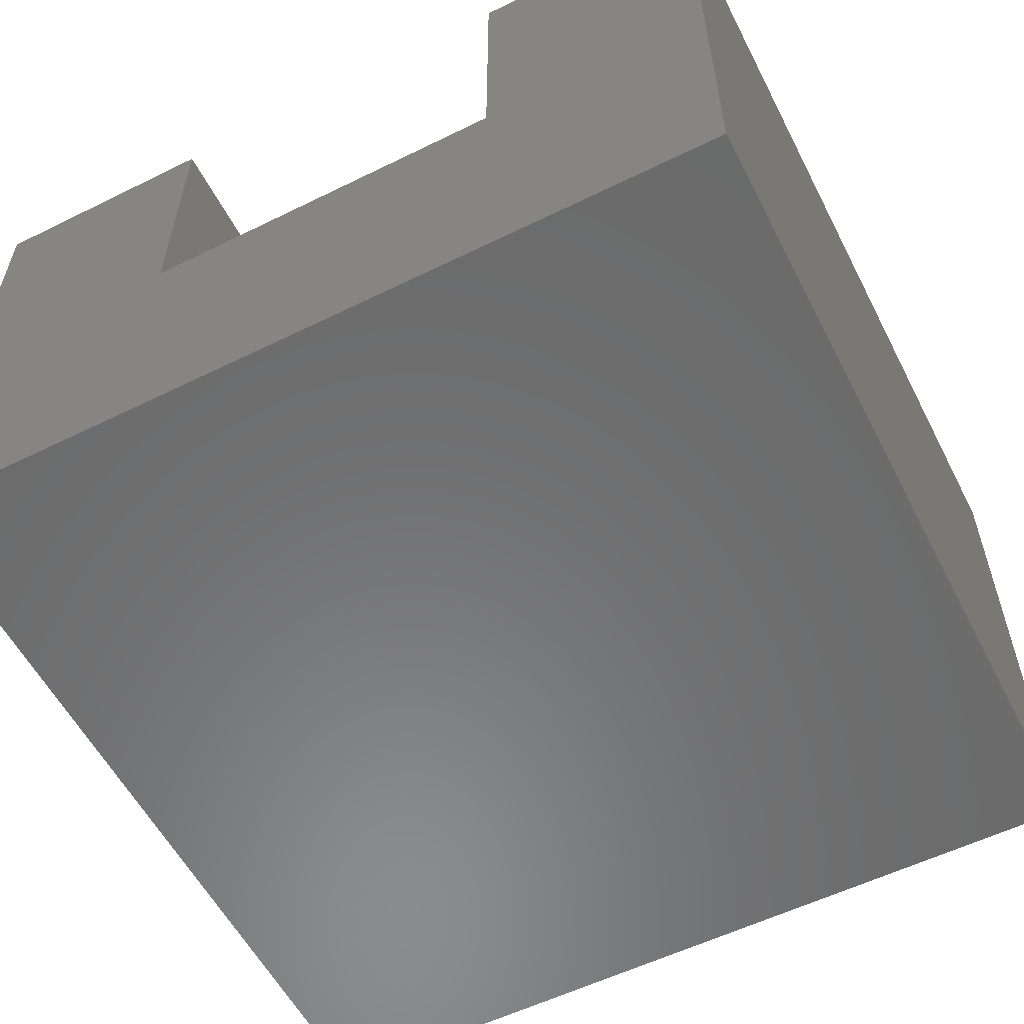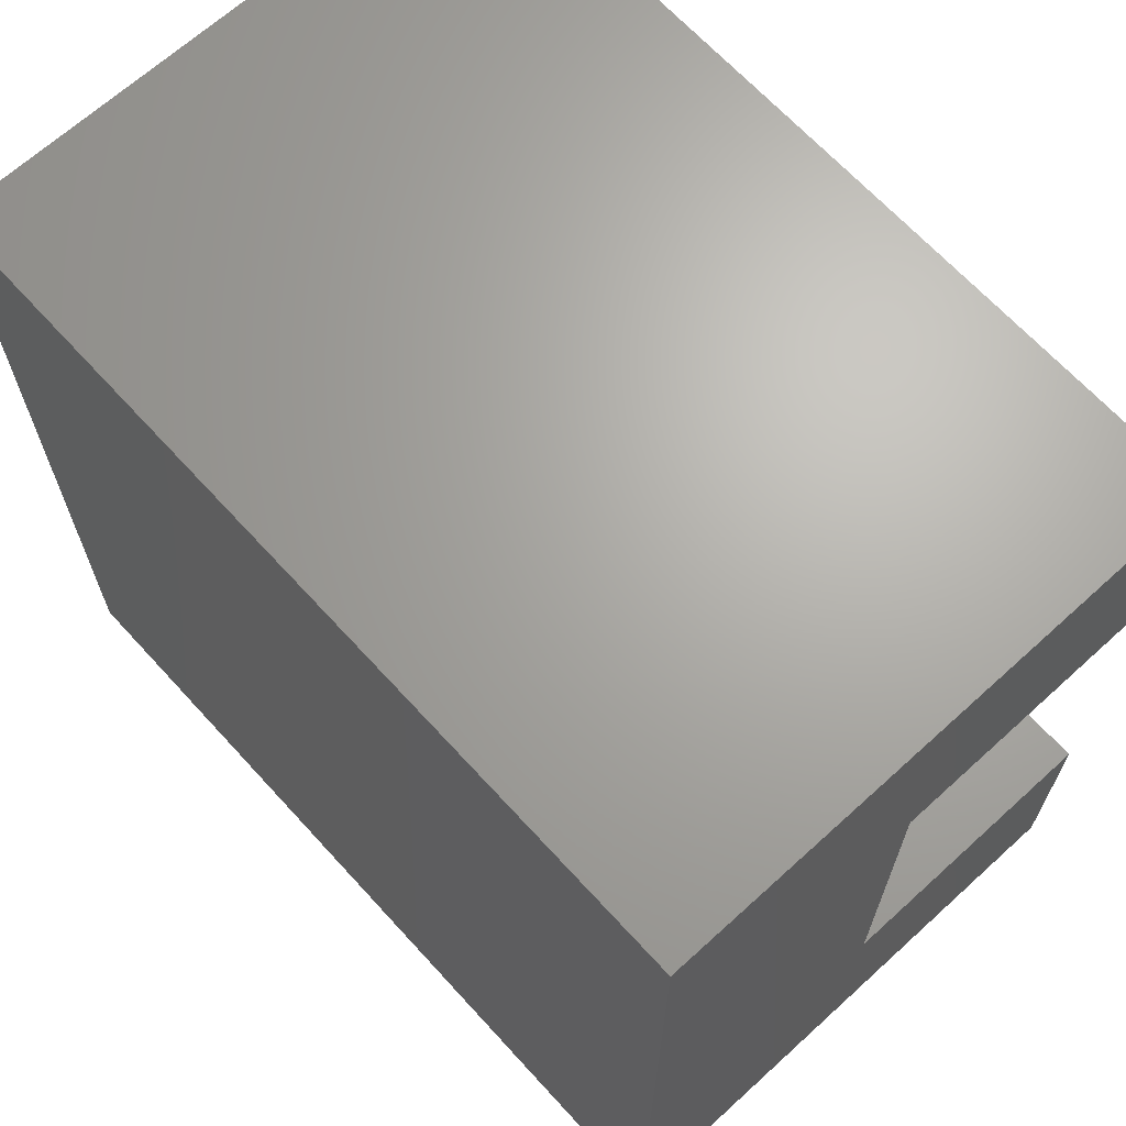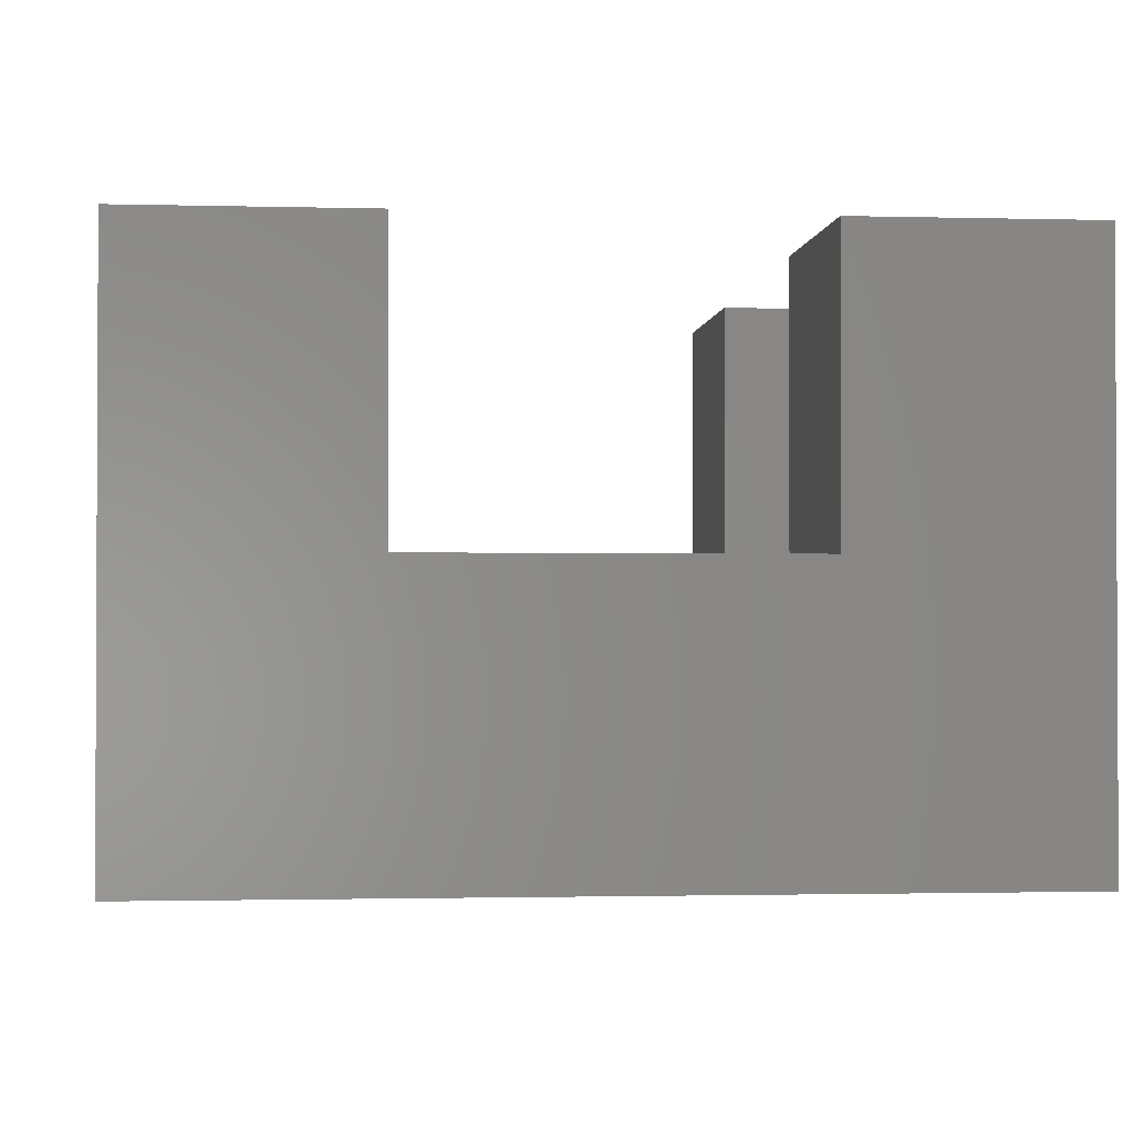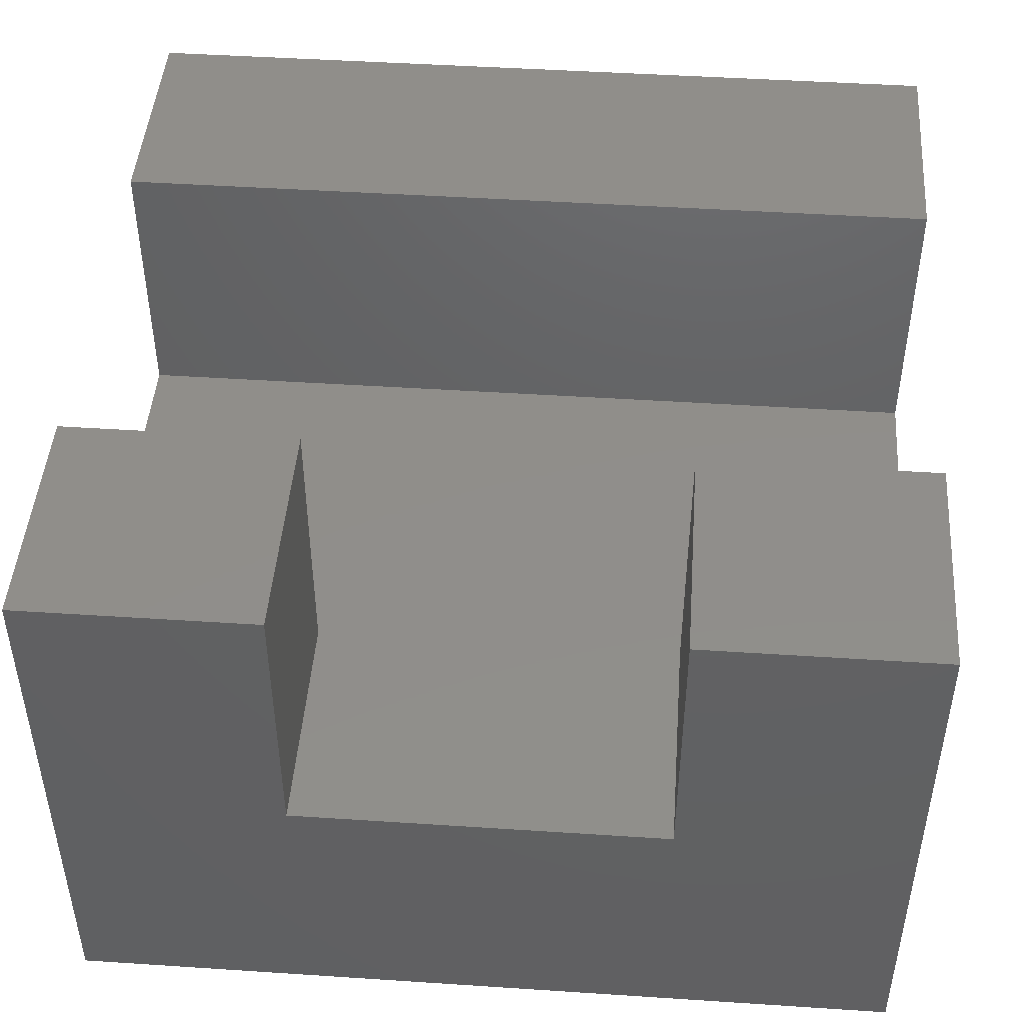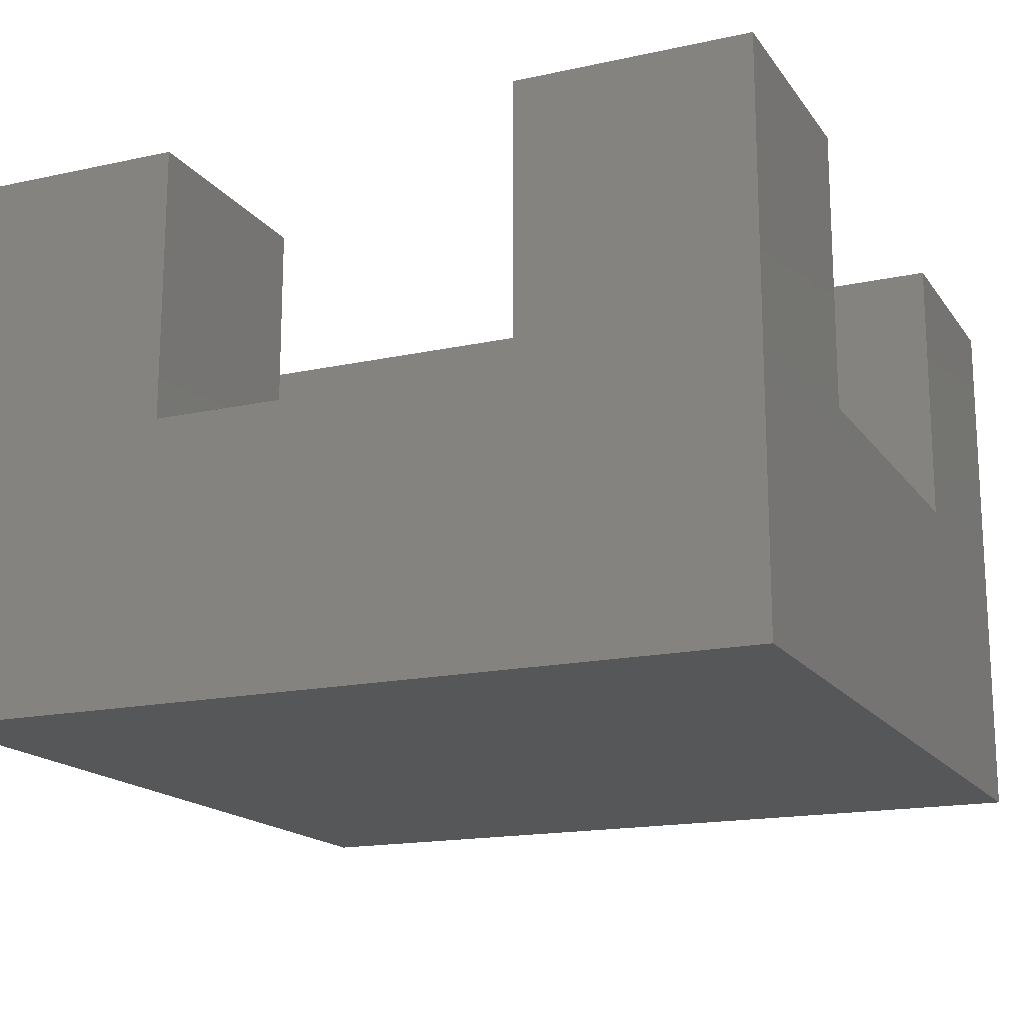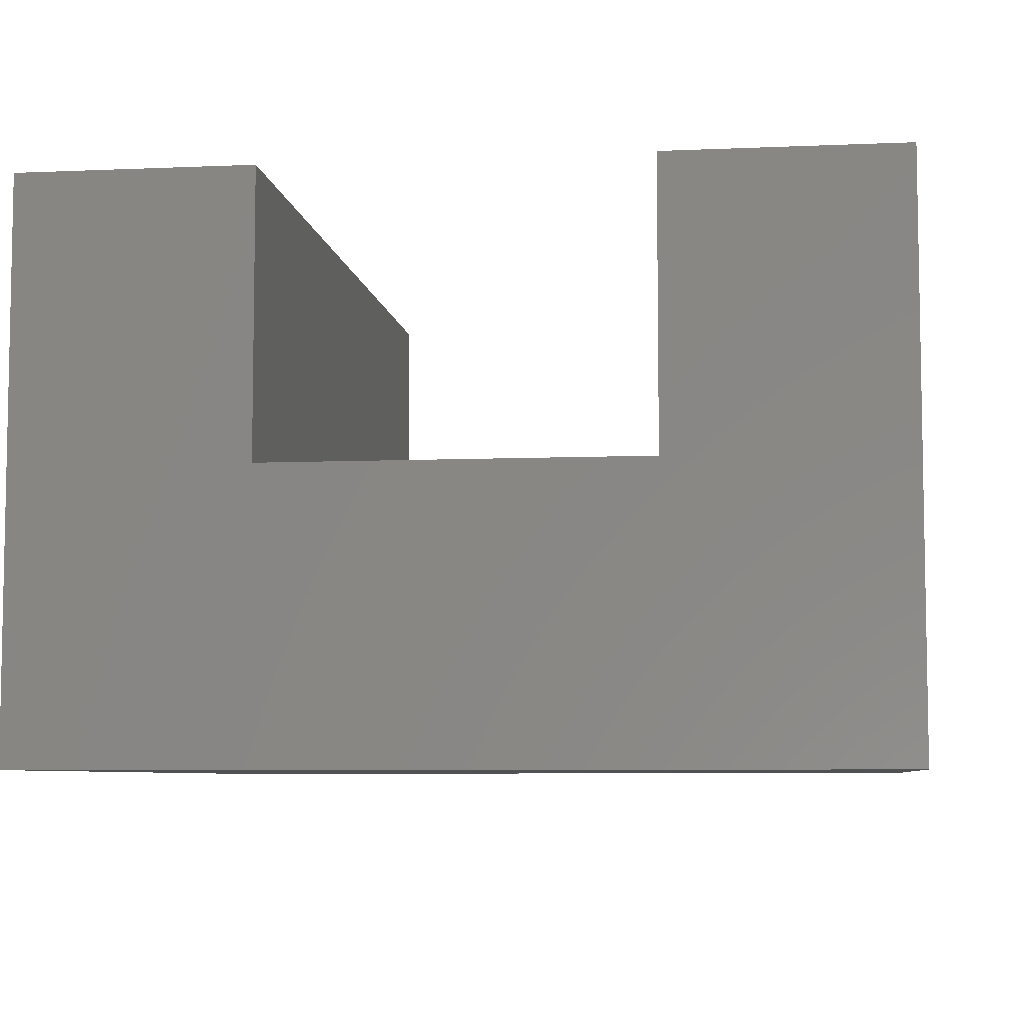
<metadata>
{"format":"stl","ext":"stl","renderer":"f3d","projection":"perspective","resolution":1024,"background":"white","views":[{"elev":-57.1,"azim":117.1,"up":"+Z"},{"elev":66.9,"azim":-132.4,"up":"+Y"},{"elev":-1.5,"azim":-95.6,"up":"+Z"},{"elev":46.3,"azim":4.3,"up":"+Z"},{"elev":-16.8,"azim":23.8,"up":"+Z"},{"elev":-6.6,"azim":-82.7,"up":"+Z"}]}
</metadata>
<code>
# stl→obj: 24 verts, 44 faces
v 0 6.5 3
v 0 9 0
v 0 2.5 3
v 0 0 0
v 0 0 6
v 0 6.5 6
v 0 9 6
v 0 2.5 6
v 2.5 0 3
v 9 0 0
v 2.5 0 6
v 9 0 6
v 6.5 0 6
v 6.5 0 3
v 9 9 0
v 9 9 6
v 9 6.5 6
v 9 6.5 3
v 6.5 2.5 3
v 9 2.5 3
v 2.5 2.5 3
v 2.5 2.5 6
v 6.5 2.5 6
v 9 2.5 6
f 1 2 3
f 4 5 3
f 4 3 2
f 2 1 6
f 2 6 7
f 3 5 8
f 9 4 10
f 9 11 5
f 12 13 10
f 13 14 10
f 5 4 9
f 14 9 10
f 4 2 10
f 10 2 15
f 2 7 15
f 15 7 16
f 7 6 17
f 16 7 17
f 6 1 18
f 17 6 18
f 19 20 1
f 1 3 21
f 14 1 21
f 9 14 21
f 14 19 1
f 20 18 1
f 3 8 21
f 21 8 22
f 8 5 11
f 22 8 11
f 11 9 21
f 22 11 21
f 14 13 19
f 19 13 23
f 23 13 12
f 24 23 12
f 20 10 15
f 20 24 12
f 16 17 15
f 17 18 15
f 12 10 20
f 18 20 15
f 19 23 20
f 20 23 24

</code>
